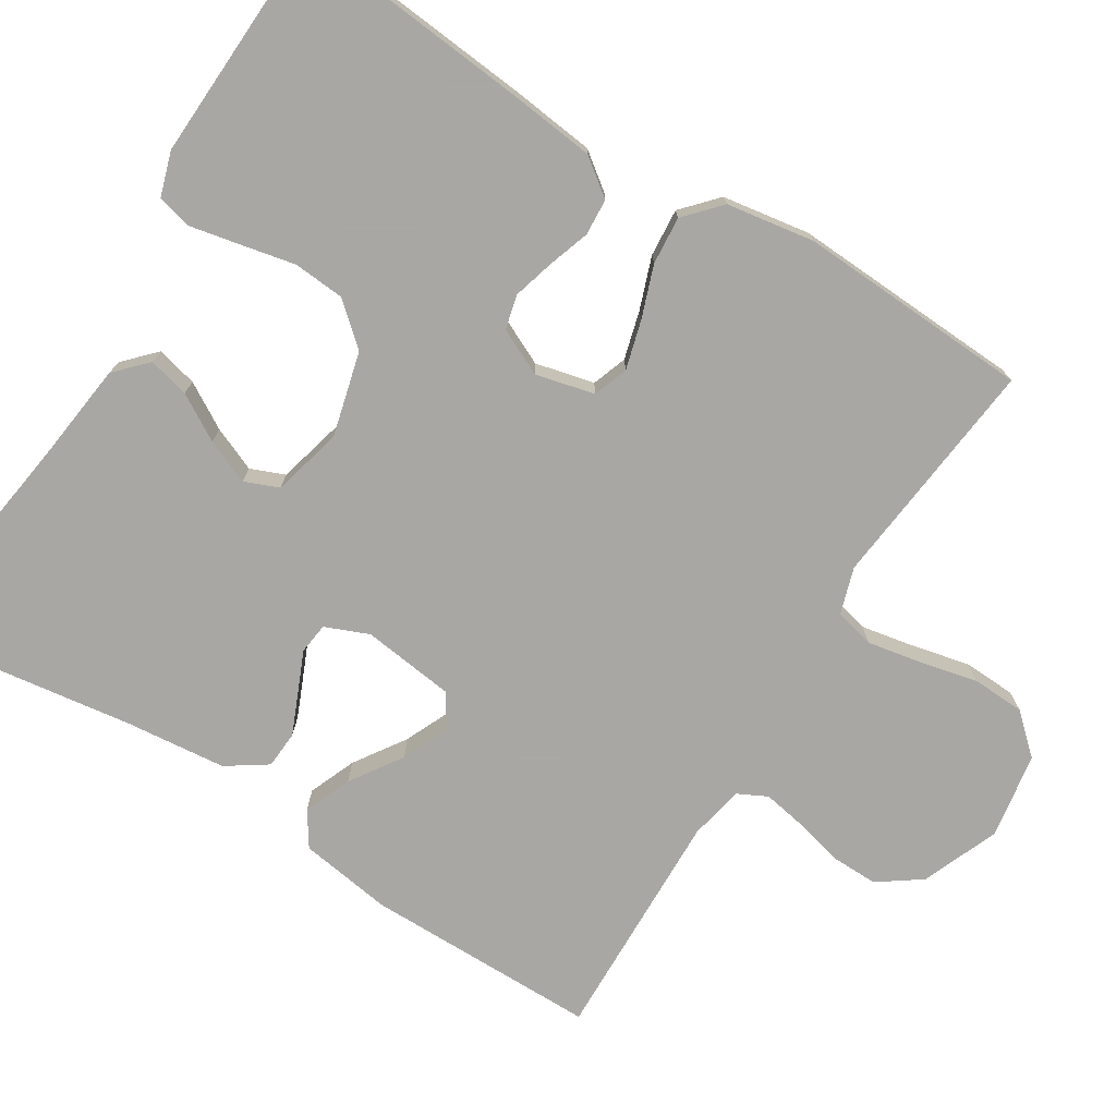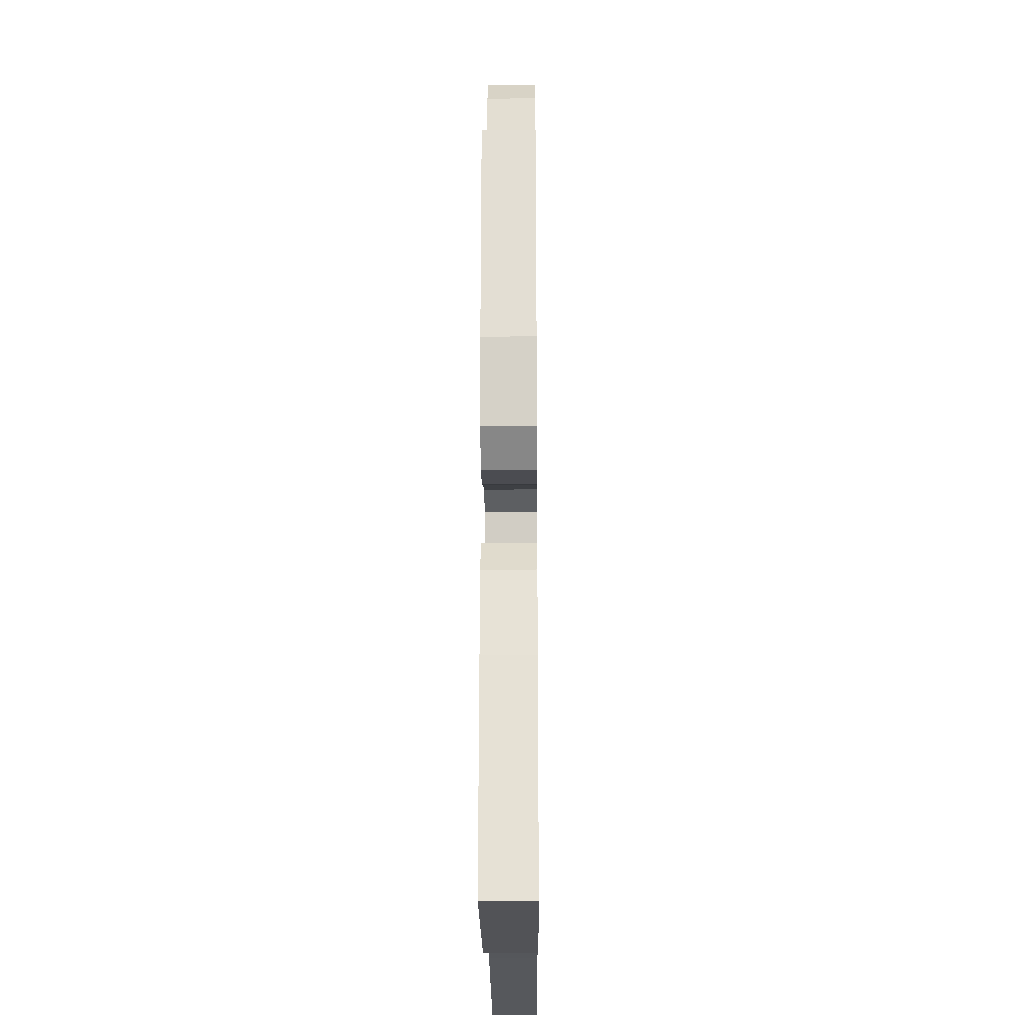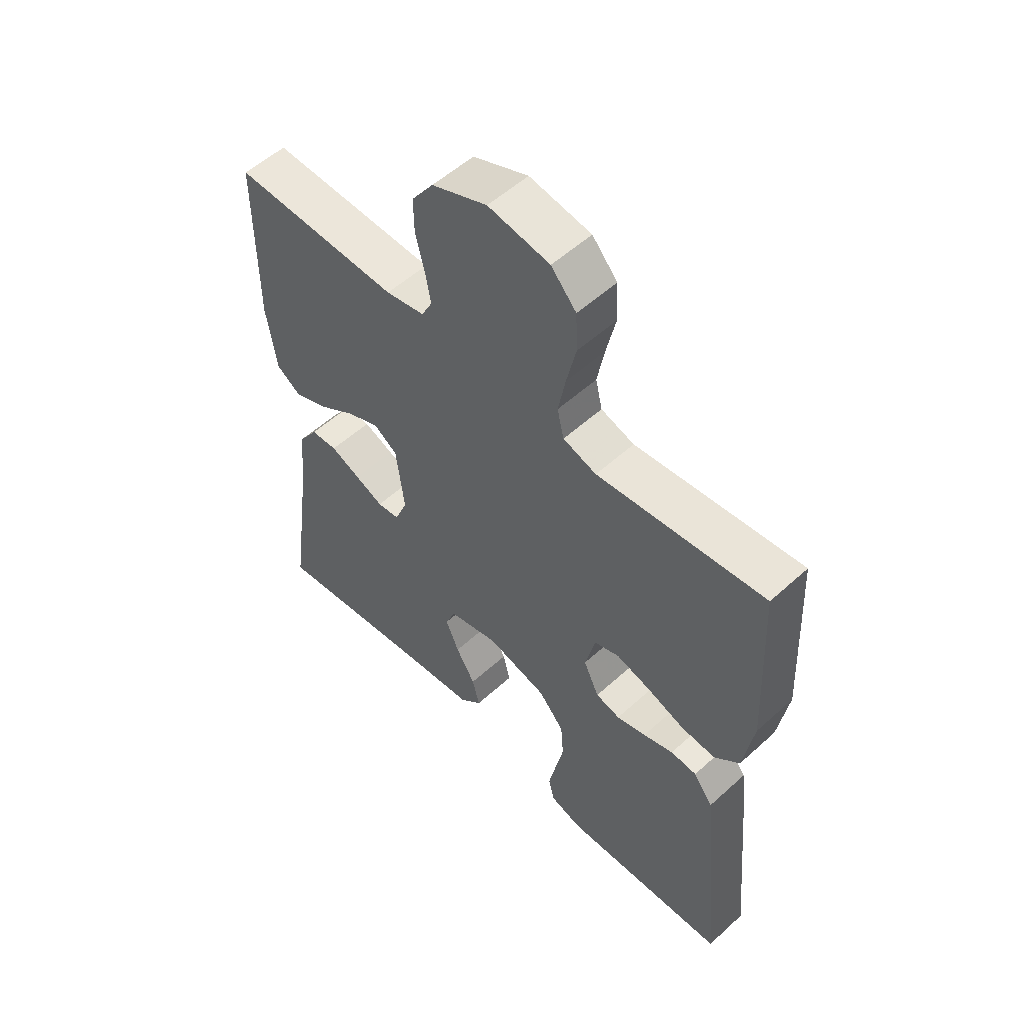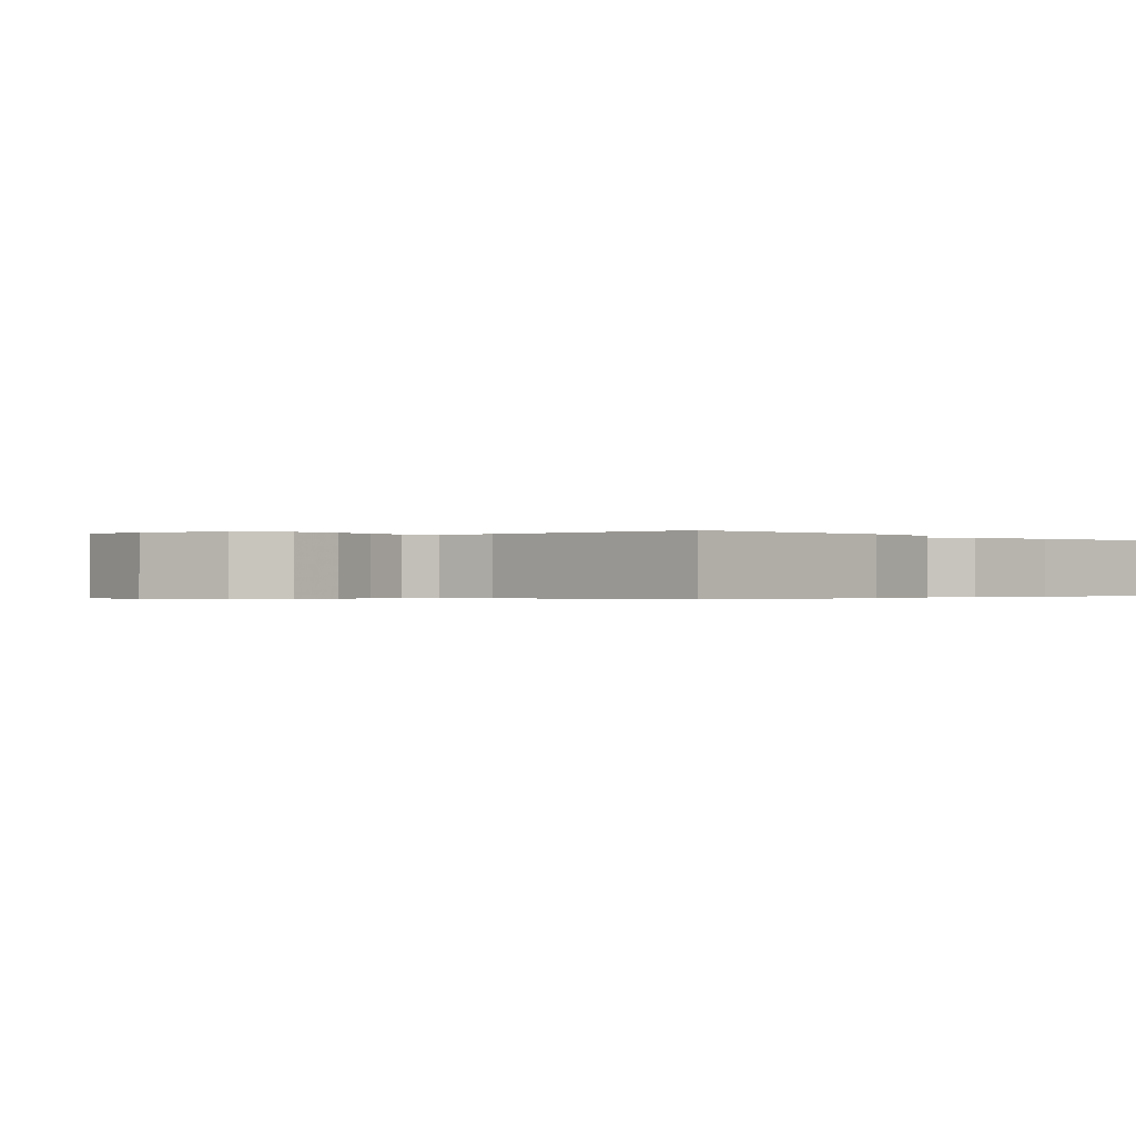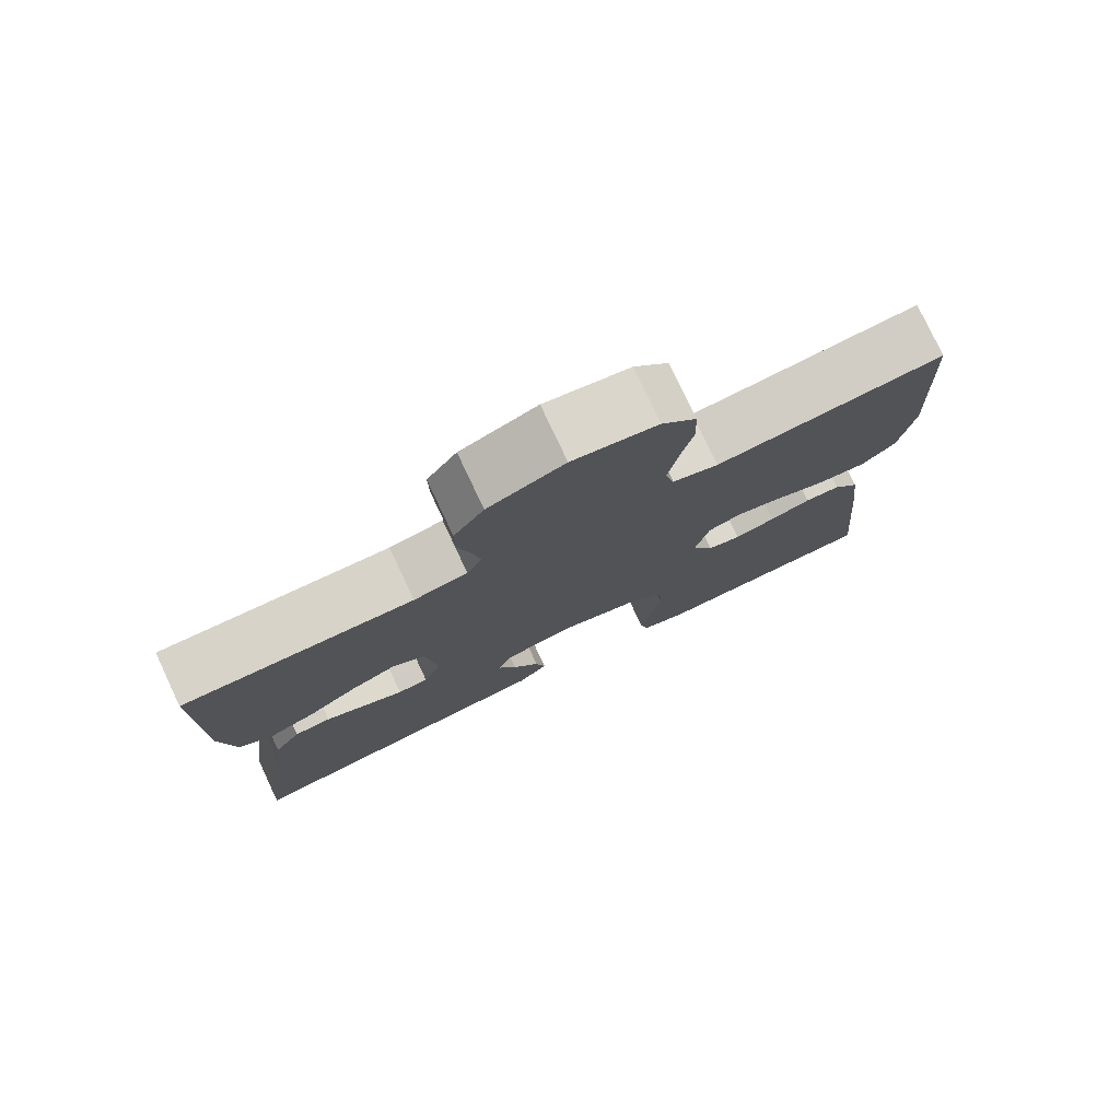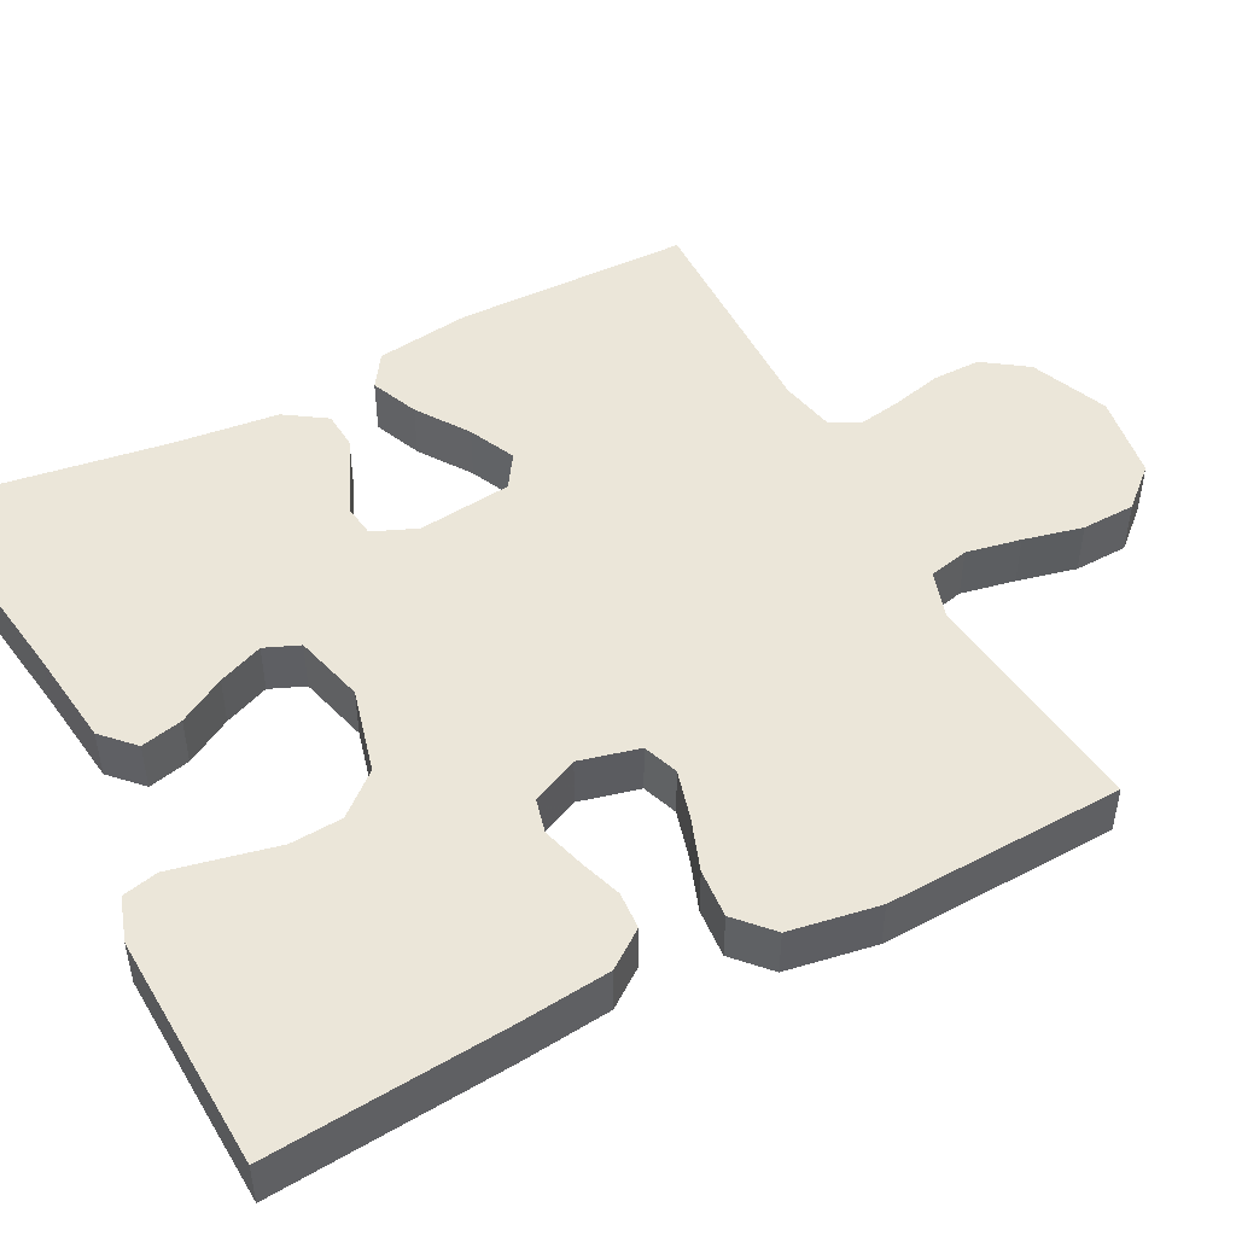
<metadata>
{"format":"obj","ext":"obj","renderer":"f3d","projection":"perspective","resolution":1024,"background":"white","views":[{"elev":-74.8,"azim":-121.9,"up":"+Y"},{"elev":-20.0,"azim":-89.5,"up":"+Z"},{"elev":54.7,"azim":-133.8,"up":"+Z"},{"elev":-0.3,"azim":43.3,"up":"+Y"},{"elev":78.1,"azim":154.8,"up":"+Z"},{"elev":47.8,"azim":-117.4,"up":"+Y"}]}
</metadata>
<code>
v 0.5 0.07 0.5
v 0.501 0.07 0.2
v 0.483 0.07 0.08
v 0.439 0.07 0.051
v 0.378 0.07 0.076
v 0.312 0.07 0.12
v 0.252 0.07 0.147
v 0.209 0.07 0.119
v 0.194 0.07 0
v 0.217 0.07 -0.056
v 0.257 0.07 -0.061
v 0.308 0.07 -0.039
v 0.362 0.07 -0.016
v 0.41 0.07 -0.019
v 0.445 0.07 -0.071
v 0.458 0.07 -0.2
v 0.5 0.07 -0.5
v 0.2 0.07 -0.458
v 0.076 0.07 -0.443
v 0.036 0.07 -0.405
v 0.049 0.07 -0.352
v 0.084 0.07 -0.293
v 0.108 0.07 -0.236
v 0.09 0.07 -0.192
v 0 0.07 -0.169
v -0.109 0.07 -0.197
v -0.155 0.07 -0.25
v -0.16 0.07 -0.316
v -0.145 0.07 -0.387
v -0.132 0.07 -0.45
v -0.143 0.07 -0.495
v -0.2 0.07 -0.513
v -0.5 0.07 -0.5
v -0.472 0.07 -0.2
v -0.459 0.07 -0.087
v -0.424 0.07 -0.04
v -0.377 0.07 -0.037
v -0.323 0.07 -0.055
v -0.27 0.07 -0.07
v -0.226 0.07 -0.059
v -0.198 0.07 0
v -0.216 0.07 0.076
v -0.261 0.07 0.092
v -0.323 0.07 0.075
v -0.39 0.07 0.051
v -0.452 0.07 0.046
v -0.497 0.07 0.087
v -0.515 0.07 0.2
v -0.5 0.07 0.5
v -0.2 0.07 0.468
v -0.14 0.07 0.487
v -0.128 0.07 0.538
v -0.141 0.07 0.607
v -0.158 0.07 0.682
v -0.155 0.07 0.75
v -0.11 0.07 0.8
v 0 0.07 0.818
v 0.099 0.07 0.778
v 0.138 0.07 0.723
v 0.137 0.07 0.661
v 0.121 0.07 0.599
v 0.111 0.07 0.544
v 0.13 0.07 0.506
v 0.2 0.07 0.492
v 0.5 0 0.5
v 0.501 0 0.2
v 0.483 0 0.08
v 0.439 0 0.051
v 0.378 0 0.076
v 0.312 0 0.12
v 0.252 0 0.147
v 0.209 0 0.119
v 0.194 0 0
v 0.217 0 -0.056
v 0.257 0 -0.061
v 0.308 0 -0.039
v 0.362 0 -0.016
v 0.41 0 -0.019
v 0.445 0 -0.071
v 0.458 0 -0.2
v 0.5 0 -0.5
v 0.2 0 -0.458
v 0.076 0 -0.443
v 0.036 0 -0.405
v 0.049 0 -0.352
v 0.084 0 -0.293
v 0.108 0 -0.236
v 0.09 0 -0.192
v 0 0 -0.169
v -0.109 0 -0.197
v -0.155 0 -0.25
v -0.16 0 -0.316
v -0.145 0 -0.387
v -0.132 0 -0.45
v -0.143 0 -0.495
v -0.2 0 -0.513
v -0.5 0 -0.5
v -0.472 0 -0.2
v -0.459 0 -0.087
v -0.424 0 -0.04
v -0.377 0 -0.037
v -0.323 0 -0.055
v -0.27 0 -0.07
v -0.226 0 -0.059
v -0.198 0 0
v -0.216 0 0.076
v -0.261 0 0.092
v -0.323 0 0.075
v -0.39 0 0.051
v -0.452 0 0.046
v -0.497 0 0.087
v -0.515 0 0.2
v -0.5 0 0.5
v -0.2 0 0.468
v -0.14 0 0.487
v -0.128 0 0.538
v -0.141 0 0.607
v -0.158 0 0.682
v -0.155 0 0.75
v -0.11 0 0.8
v 0 0 0.818
v 0.099 0 0.778
v 0.138 0 0.723
v 0.137 0 0.661
v 0.121 0 0.599
v 0.111 0 0.544
v 0.13 0 0.506
v 0.2 0 0.492
f 59 60 61
f 58 59 61
f 57 58 61
f 56 57 61
f 55 56 61
f 54 55 61
f 53 54 61
f 52 53 61 62
f 51 52 62 63
f 48 49 50
f 47 48 50
f 46 47 50
f 45 46 50
f 44 45 50
f 51 63 64
f 50 51 64
f 44 50 64
f 43 44 64
f 36 37 38
f 35 36 38
f 34 35 38
f 33 34 38
f 32 33 38
f 31 32 38
f 30 31 38
f 29 30 38
f 28 29 38
f 27 28 38 39
f 26 27 39 40
f 20 21 22
f 19 20 22
f 18 19 22
f 18 22 23
f 17 18 23
f 16 17 23
f 16 23 24
f 15 16 24
f 14 15 24
f 13 14 24
f 12 13 24
f 11 12 24
f 4 5 6
f 3 4 6
f 2 3 6
f 1 2 6
f 64 1 6
f 64 6 7
f 64 7 8
f 43 64 8
f 42 43 8
f 41 42 8 9
f 41 9 10
f 40 41 10
f 26 40 10
f 25 26 10
f 10 11 24 25
f 125 124 123
f 125 123 122
f 125 122 121
f 125 121 120
f 125 120 119
f 125 119 118
f 125 118 117
f 126 125 117 116
f 127 126 116 115
f 114 113 112
f 114 112 111
f 114 111 110
f 114 110 109
f 114 109 108
f 128 127 115
f 128 115 114
f 128 114 108
f 128 108 107
f 102 101 100
f 102 100 99
f 102 99 98
f 102 98 97
f 102 97 96
f 102 96 95
f 102 95 94
f 102 94 93
f 102 93 92
f 103 102 92 91
f 104 103 91 90
f 86 85 84
f 86 84 83
f 86 83 82
f 87 86 82
f 87 82 81
f 87 81 80
f 88 87 80
f 88 80 79
f 88 79 78
f 88 78 77
f 88 77 76
f 88 76 75
f 70 69 68
f 70 68 67
f 70 67 66
f 70 66 65
f 70 65 128
f 71 70 128
f 72 71 128
f 72 128 107
f 72 107 106
f 73 72 106 105
f 74 73 105
f 74 105 104
f 74 104 90
f 74 90 89
f 89 88 75 74
f 1 65 66 2
f 2 66 67 3
f 3 67 68 4
f 4 68 69 5
f 5 69 70 6
f 6 70 71 7
f 7 71 72 8
f 8 72 73 9
f 9 73 74 10
f 10 74 75 11
f 11 75 76 12
f 12 76 77 13
f 13 77 78 14
f 14 78 79 15
f 15 79 80 16
f 16 80 81 17
f 17 81 82 18
f 18 82 83 19
f 19 83 84 20
f 20 84 85 21
f 21 85 86 22
f 22 86 87 23
f 23 87 88 24
f 24 88 89 25
f 25 89 90 26
f 26 90 91 27
f 27 91 92 28
f 28 92 93 29
f 29 93 94 30
f 30 94 95 31
f 31 95 96 32
f 32 96 97 33
f 33 97 98 34
f 34 98 99 35
f 35 99 100 36
f 36 100 101 37
f 37 101 102 38
f 38 102 103 39
f 39 103 104 40
f 40 104 105 41
f 41 105 106 42
f 42 106 107 43
f 43 107 108 44
f 44 108 109 45
f 45 109 110 46
f 46 110 111 47
f 47 111 112 48
f 48 112 113 49
f 49 113 114 50
f 50 114 115 51
f 51 115 116 52
f 52 116 117 53
f 53 117 118 54
f 54 118 119 55
f 55 119 120 56
f 56 120 121 57
f 57 121 122 58
f 58 122 123 59
f 59 123 124 60
f 60 124 125 61
f 61 125 126 62
f 62 126 127 63
f 63 127 128 64
f 64 128 65 1

</code>
